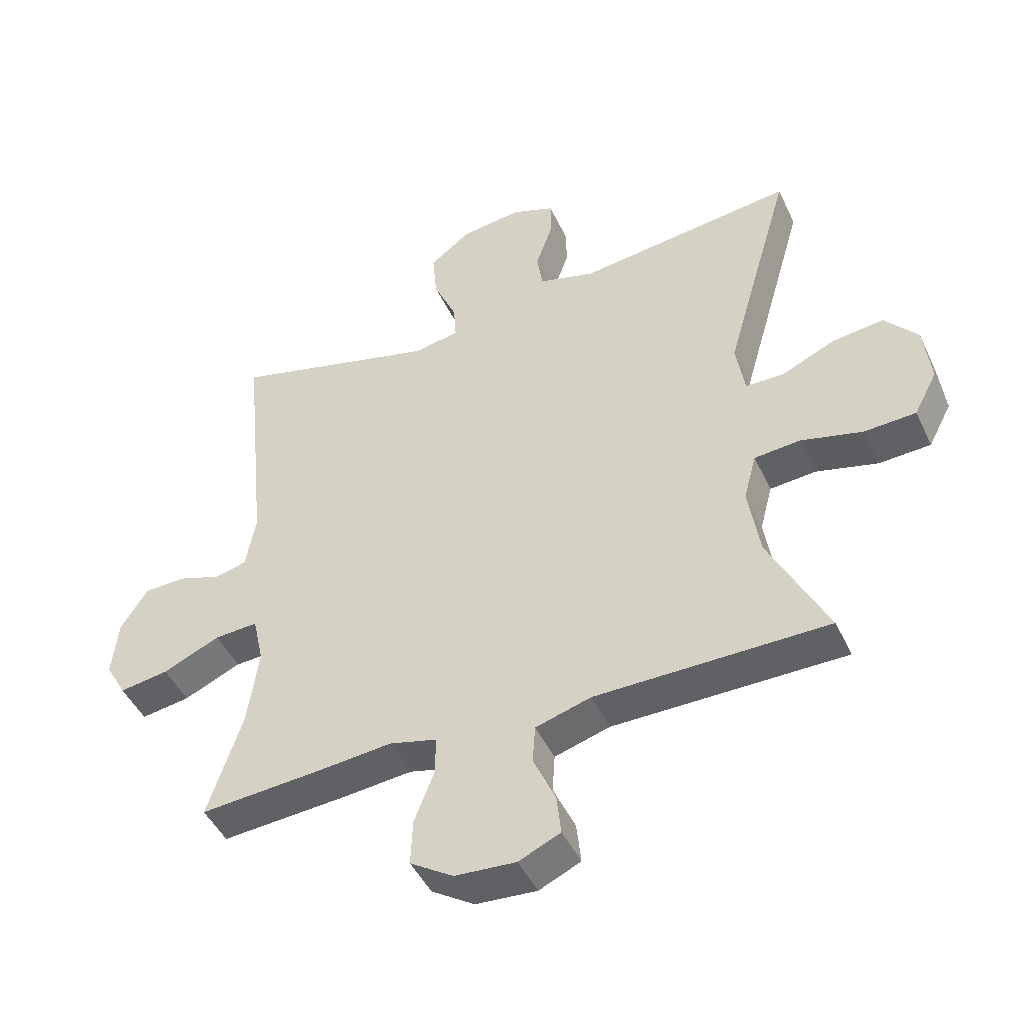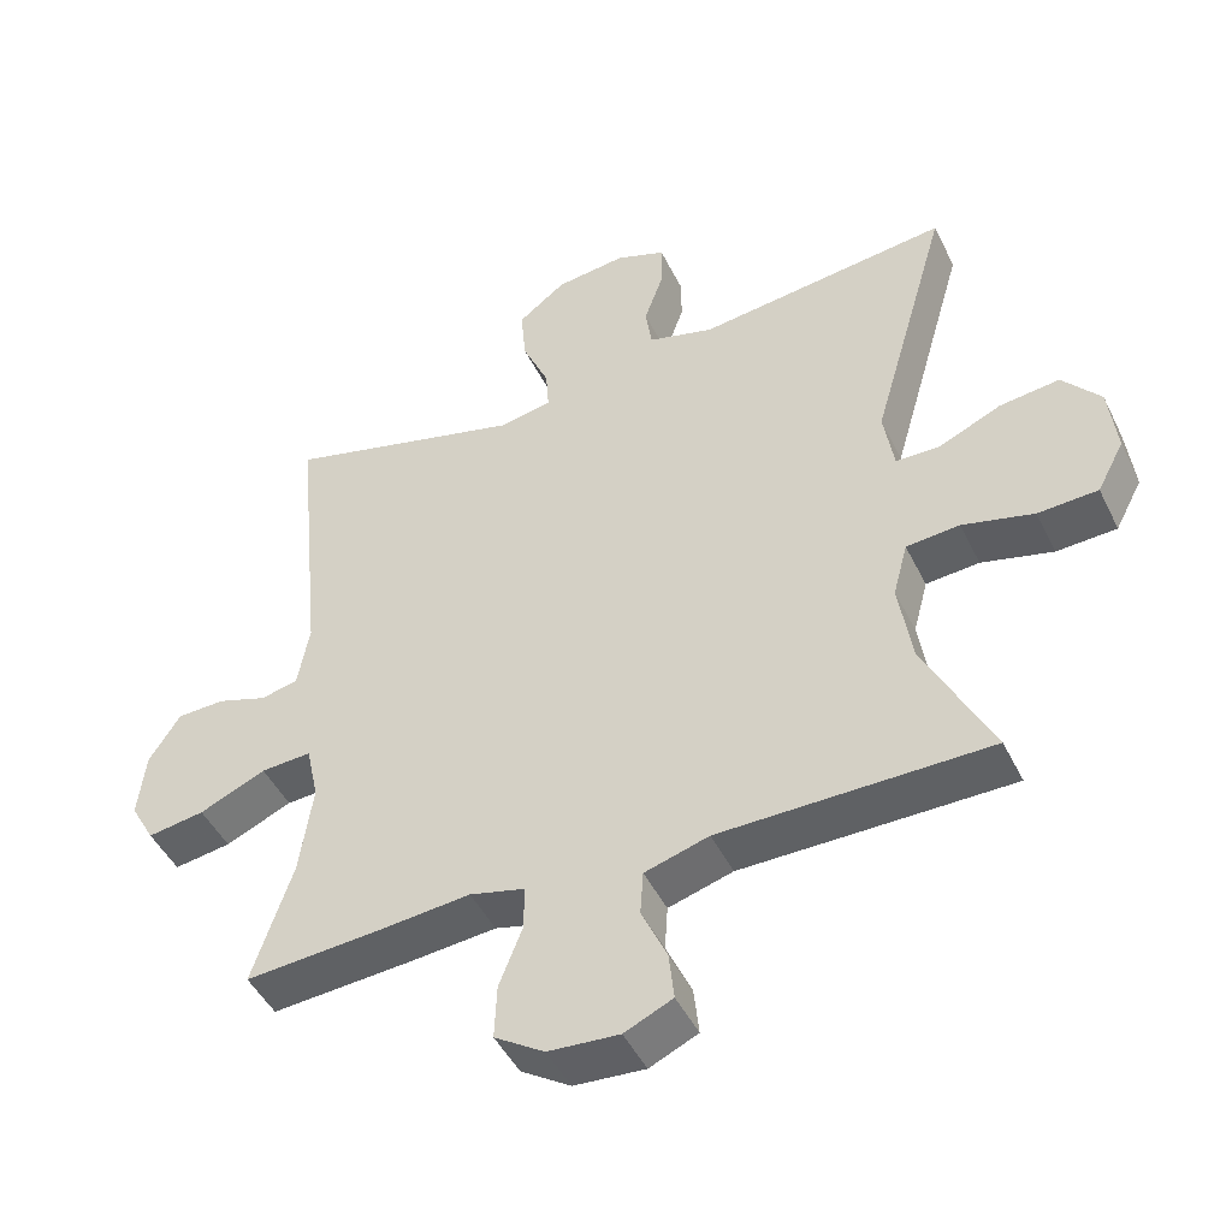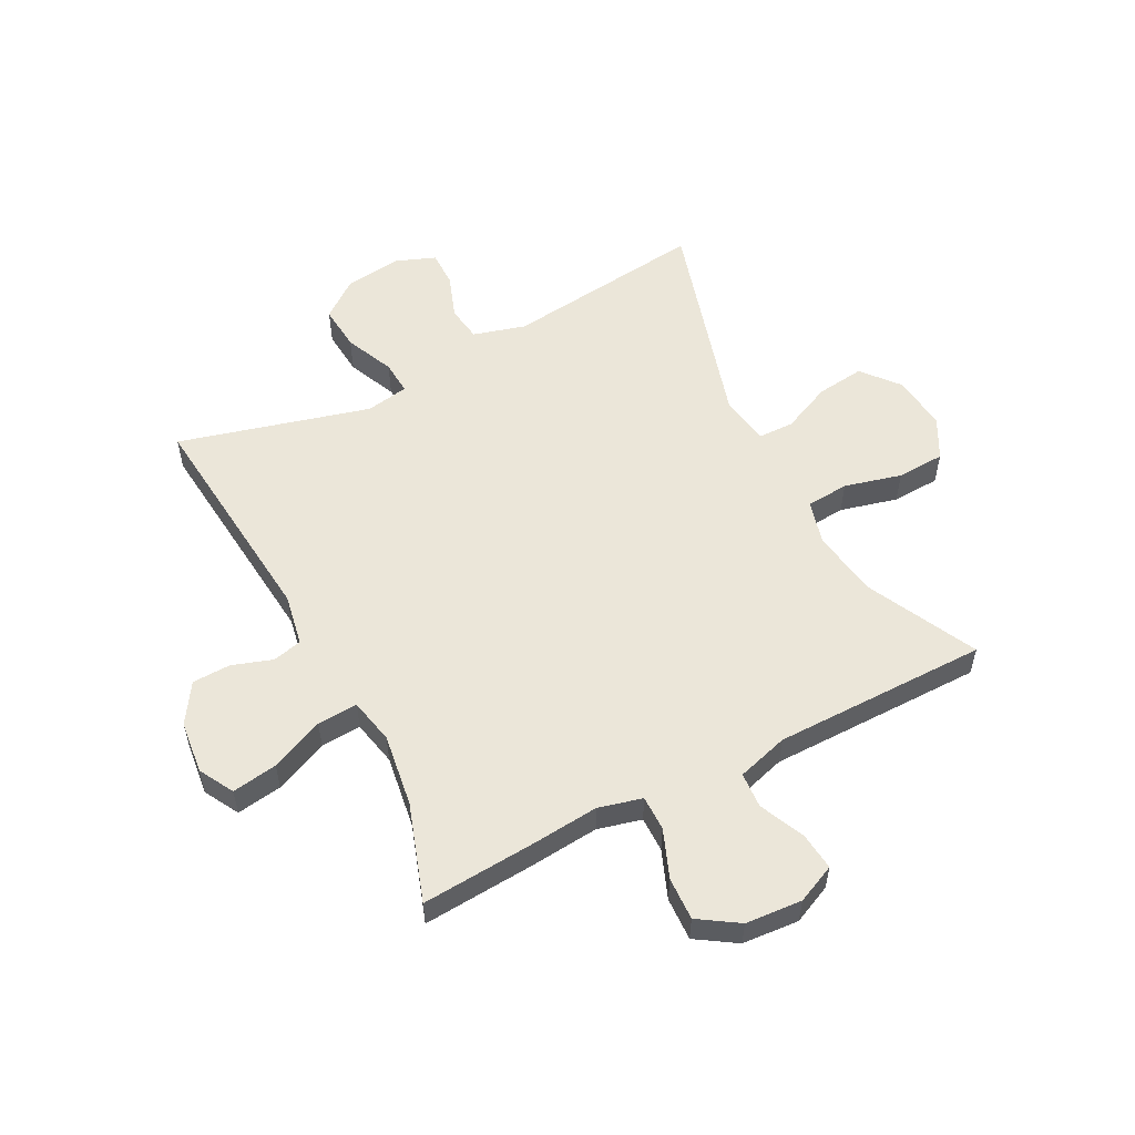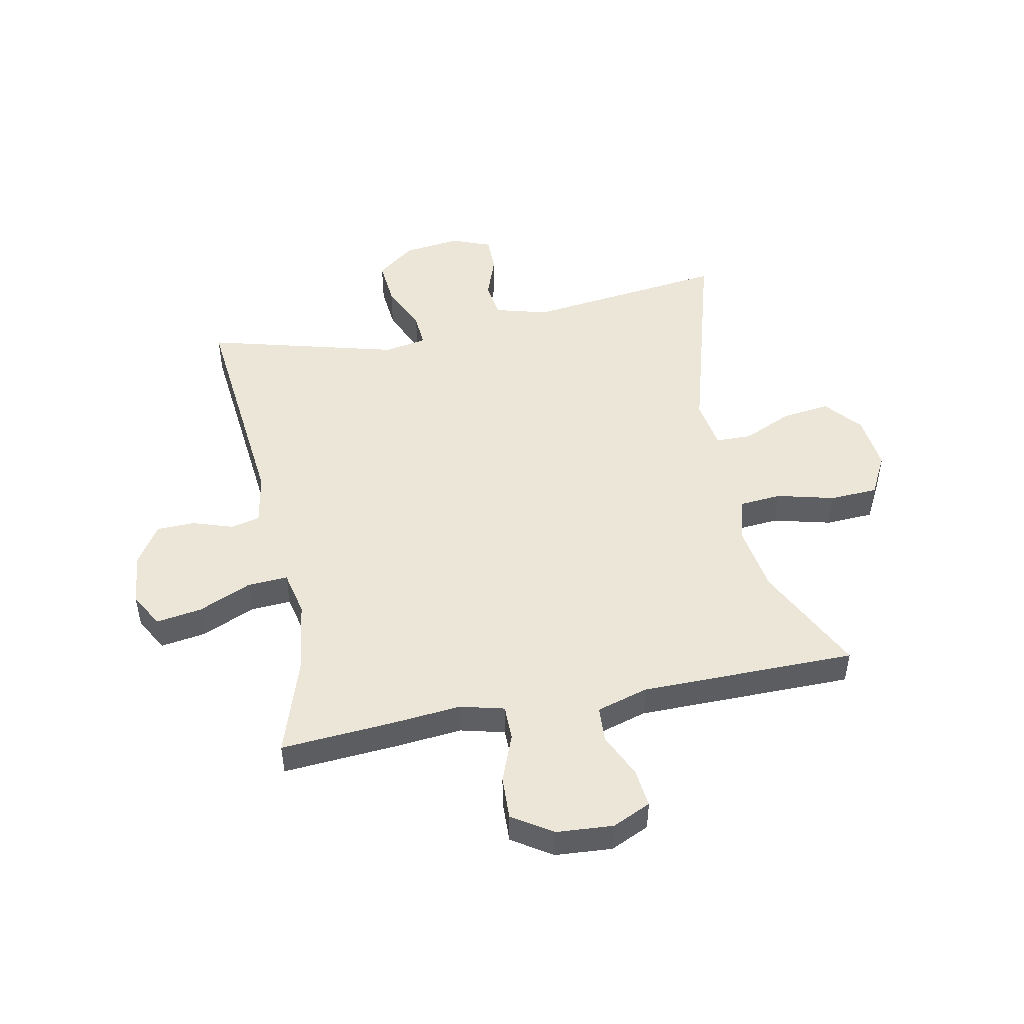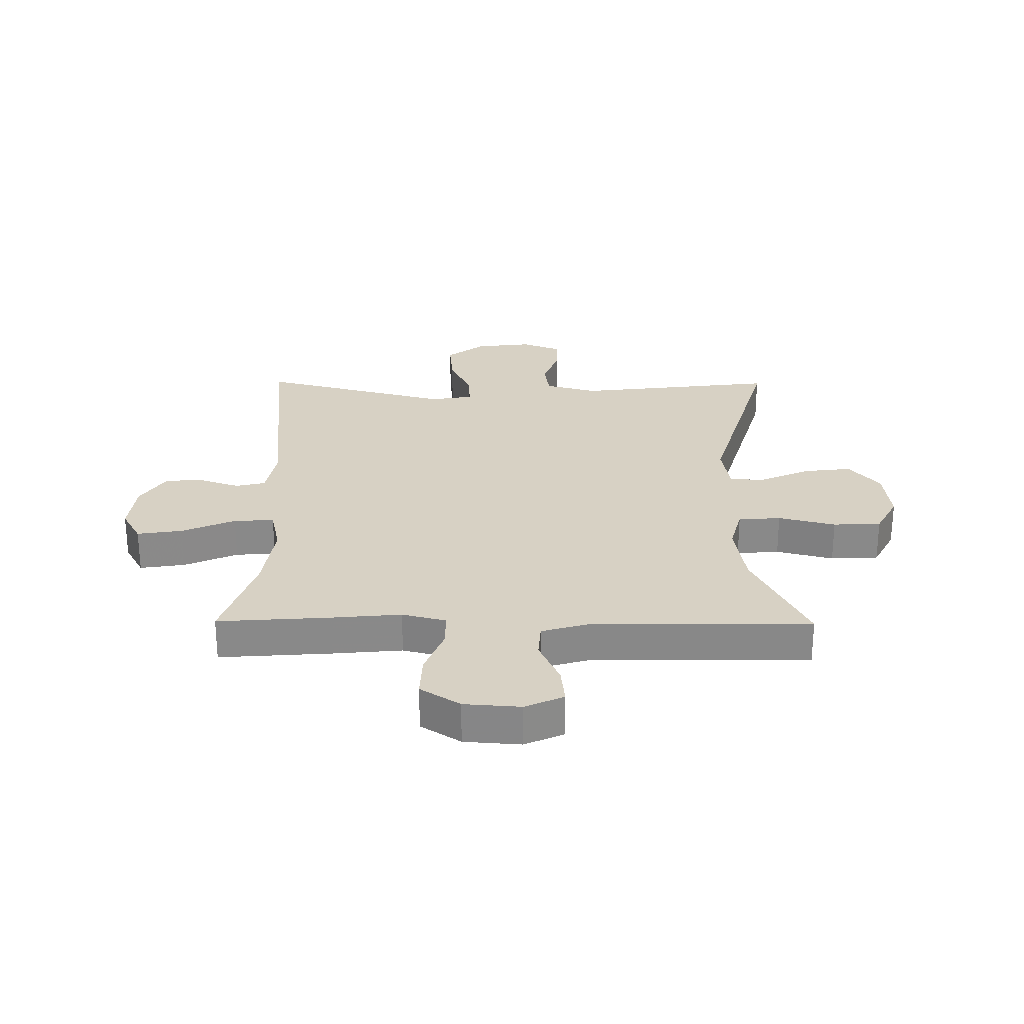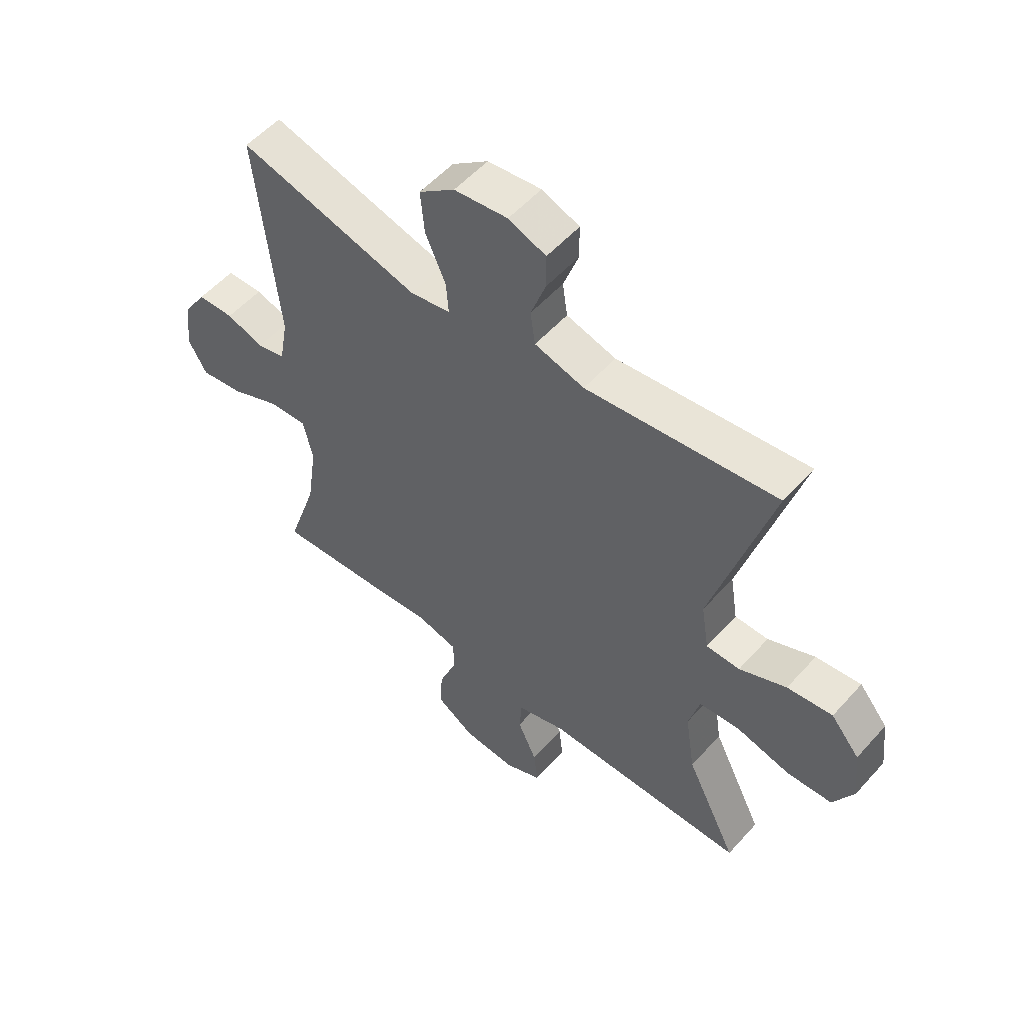
<metadata>
{"format":"obj","ext":"obj","renderer":"f3d","projection":"perspective","resolution":1024,"background":"white","views":[{"elev":-46.2,"azim":-155.7,"up":"+Z"},{"elev":-46.6,"azim":-154.9,"up":"+Z"},{"elev":55.3,"azim":152.7,"up":"+Y"},{"elev":48.7,"azim":168.7,"up":"+Y"},{"elev":27.1,"azim":-179.5,"up":"+Y"},{"elev":54.4,"azim":-139.2,"up":"+Z"}]}
</metadata>
<code>
v 0.5 0.07 0.5
v 0.461 0.07 0.11
v 0.477 0.07 0.021
v 0.528 0.07 0.009
v 0.596 0.07 0.032
v 0.662 0.07 0.03
v 0.705 0.07 -0.037
v 0.715 0.07 -0.128
v 0.682 0.07 -0.187
v 0.604 0.07 -0.175
v 0.513 0.07 -0.135
v 0.444 0.07 -0.131
v 0.427 0.07 -0.209
v 0.445 0.07 -0.334
v 0.5 0.07 -0.5
v 0.307 0.07 -0.486
v 0.189 0.07 -0.475
v 0.114 0.07 -0.494
v 0.114 0.07 -0.554
v 0.146 0.07 -0.636
v 0.149 0.07 -0.71
v 0.081 0.07 -0.754
v -0.016 0.07 -0.761
v -0.082 0.07 -0.731
v -0.075 0.07 -0.666
v -0.04 0.07 -0.589
v -0.044 0.07 -0.528
v -0.132 0.07 -0.502
v -0.5 0.07 -0.5
v -0.407 0.07 -0.312
v -0.389 0.07 -0.196
v -0.409 0.07 -0.121
v -0.482 0.07 -0.115
v -0.58 0.07 -0.14
v -0.662 0.07 -0.136
v -0.699 0.07 -0.066
v -0.688 0.07 0.03
v -0.636 0.07 0.092
v -0.554 0.07 0.082
v -0.469 0.07 0.044
v -0.408 0.07 0.045
v -0.394 0.07 0.132
v -0.5 0.07 0.5
v -0.155 0.07 0.458
v -0.065 0.07 0.483
v -0.056 0.07 0.544
v -0.083 0.07 0.62
v -0.083 0.07 0.682
v -0.015 0.07 0.708
v 0.082 0.07 0.696
v 0.147 0.07 0.646
v 0.14 0.07 0.568
v 0.103 0.07 0.484
v 0.099 0.07 0.426
v 0.172 0.07 0.413
v 0.5 0 0.5
v 0.461 0 0.11
v 0.477 0 0.021
v 0.528 0 0.009
v 0.596 0 0.032
v 0.662 0 0.03
v 0.705 0 -0.037
v 0.715 0 -0.128
v 0.682 0 -0.187
v 0.604 0 -0.175
v 0.513 0 -0.135
v 0.444 0 -0.131
v 0.427 0 -0.209
v 0.445 0 -0.334
v 0.5 0 -0.5
v 0.307 0 -0.486
v 0.189 0 -0.475
v 0.114 0 -0.494
v 0.114 0 -0.554
v 0.146 0 -0.636
v 0.149 0 -0.71
v 0.081 0 -0.754
v -0.016 0 -0.761
v -0.082 0 -0.731
v -0.075 0 -0.666
v -0.04 0 -0.589
v -0.044 0 -0.528
v -0.132 0 -0.502
v -0.5 0 -0.5
v -0.407 0 -0.312
v -0.389 0 -0.196
v -0.409 0 -0.121
v -0.482 0 -0.115
v -0.58 0 -0.14
v -0.662 0 -0.136
v -0.699 0 -0.066
v -0.688 0 0.03
v -0.636 0 0.092
v -0.554 0 0.082
v -0.469 0 0.044
v -0.408 0 0.045
v -0.394 0 0.132
v -0.5 0 0.5
v -0.155 0 0.458
v -0.065 0 0.483
v -0.056 0 0.544
v -0.083 0 0.62
v -0.083 0 0.682
v -0.015 0 0.708
v 0.082 0 0.696
v 0.147 0 0.646
v 0.14 0 0.568
v 0.103 0 0.484
v 0.099 0 0.426
v 0.172 0 0.413
f 51 52 53
f 50 51 53
f 49 50 53
f 48 49 53
f 47 48 53
f 46 47 53
f 45 46 53 54
f 44 45 54
f 44 54 55
f 43 44 55
f 42 43 55
f 38 39 40
f 37 38 40
f 36 37 40
f 35 36 40
f 34 35 40
f 33 34 40
f 32 33 40 41
f 55 1 2
f 42 55 2
f 41 42 2
f 32 41 2
f 31 32 2
f 24 25 26
f 23 24 26
f 22 23 26
f 21 22 26
f 20 21 26
f 19 20 26
f 18 19 26 27
f 17 18 27 28
f 14 15 16 17
f 28 29 30
f 17 28 30
f 14 17 30
f 13 14 30
f 9 10 11
f 8 9 11
f 7 8 11
f 6 7 11
f 5 6 11
f 4 5 11
f 3 4 11 12
f 13 30 31
f 12 13 31
f 3 12 31
f 2 3 31
f 108 107 106
f 108 106 105
f 108 105 104
f 108 104 103
f 108 103 102
f 108 102 101
f 109 108 101 100
f 109 100 99
f 110 109 99
f 110 99 98
f 110 98 97
f 95 94 93
f 95 93 92
f 95 92 91
f 95 91 90
f 95 90 89
f 95 89 88
f 96 95 88 87
f 57 56 110
f 57 110 97
f 57 97 96
f 57 96 87
f 57 87 86
f 81 80 79
f 81 79 78
f 81 78 77
f 81 77 76
f 81 76 75
f 81 75 74
f 82 81 74 73
f 83 82 73 72
f 72 71 70 69
f 85 84 83
f 85 83 72
f 85 72 69
f 85 69 68
f 66 65 64
f 66 64 63
f 66 63 62
f 66 62 61
f 66 61 60
f 66 60 59
f 67 66 59 58
f 86 85 68
f 86 68 67
f 86 67 58
f 86 58 57
f 1 56 57 2
f 2 57 58 3
f 3 58 59 4
f 4 59 60 5
f 5 60 61 6
f 6 61 62 7
f 7 62 63 8
f 8 63 64 9
f 9 64 65 10
f 10 65 66 11
f 11 66 67 12
f 12 67 68 13
f 13 68 69 14
f 14 69 70 15
f 15 70 71 16
f 16 71 72 17
f 17 72 73 18
f 18 73 74 19
f 19 74 75 20
f 20 75 76 21
f 21 76 77 22
f 22 77 78 23
f 23 78 79 24
f 24 79 80 25
f 25 80 81 26
f 26 81 82 27
f 27 82 83 28
f 28 83 84 29
f 29 84 85 30
f 30 85 86 31
f 31 86 87 32
f 32 87 88 33
f 33 88 89 34
f 34 89 90 35
f 35 90 91 36
f 36 91 92 37
f 37 92 93 38
f 38 93 94 39
f 39 94 95 40
f 40 95 96 41
f 41 96 97 42
f 42 97 98 43
f 43 98 99 44
f 44 99 100 45
f 45 100 101 46
f 46 101 102 47
f 47 102 103 48
f 48 103 104 49
f 49 104 105 50
f 50 105 106 51
f 51 106 107 52
f 52 107 108 53
f 53 108 109 54
f 54 109 110 55
f 55 110 56 1

</code>
